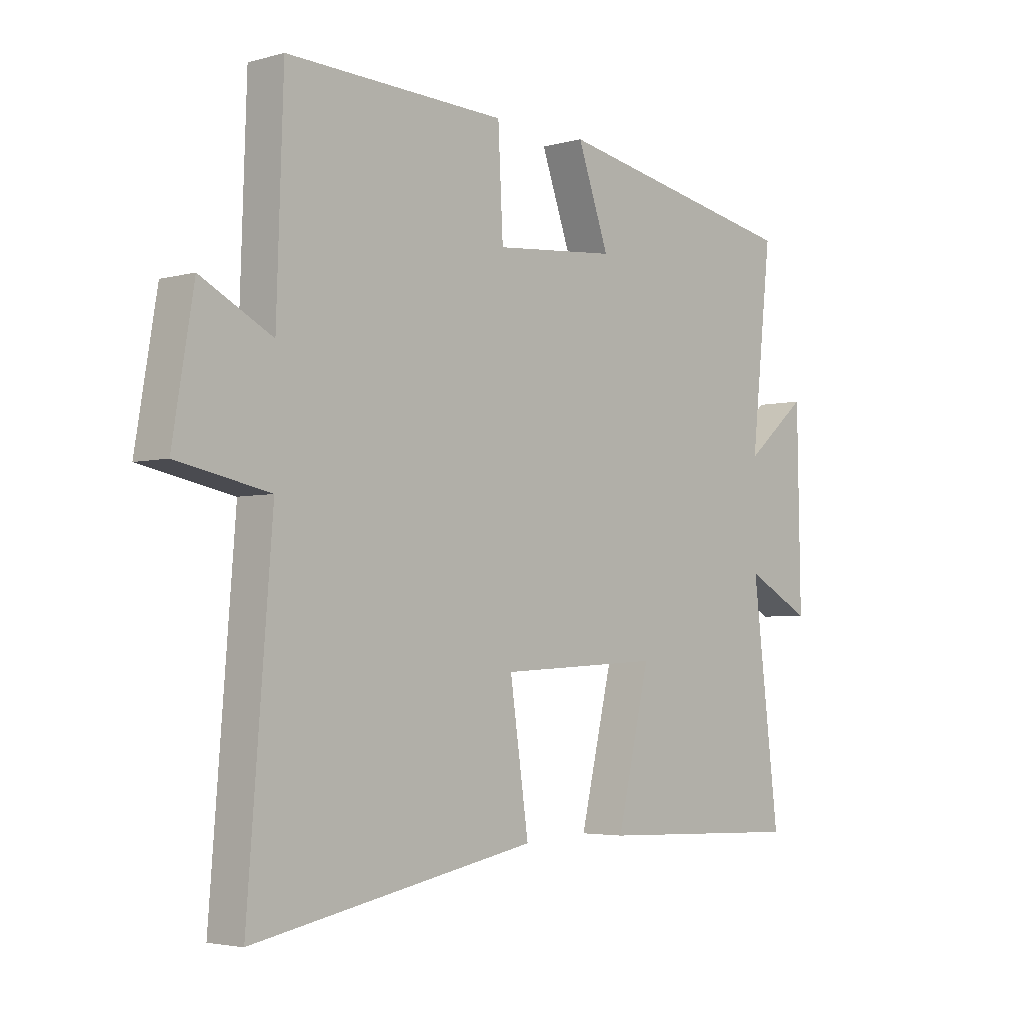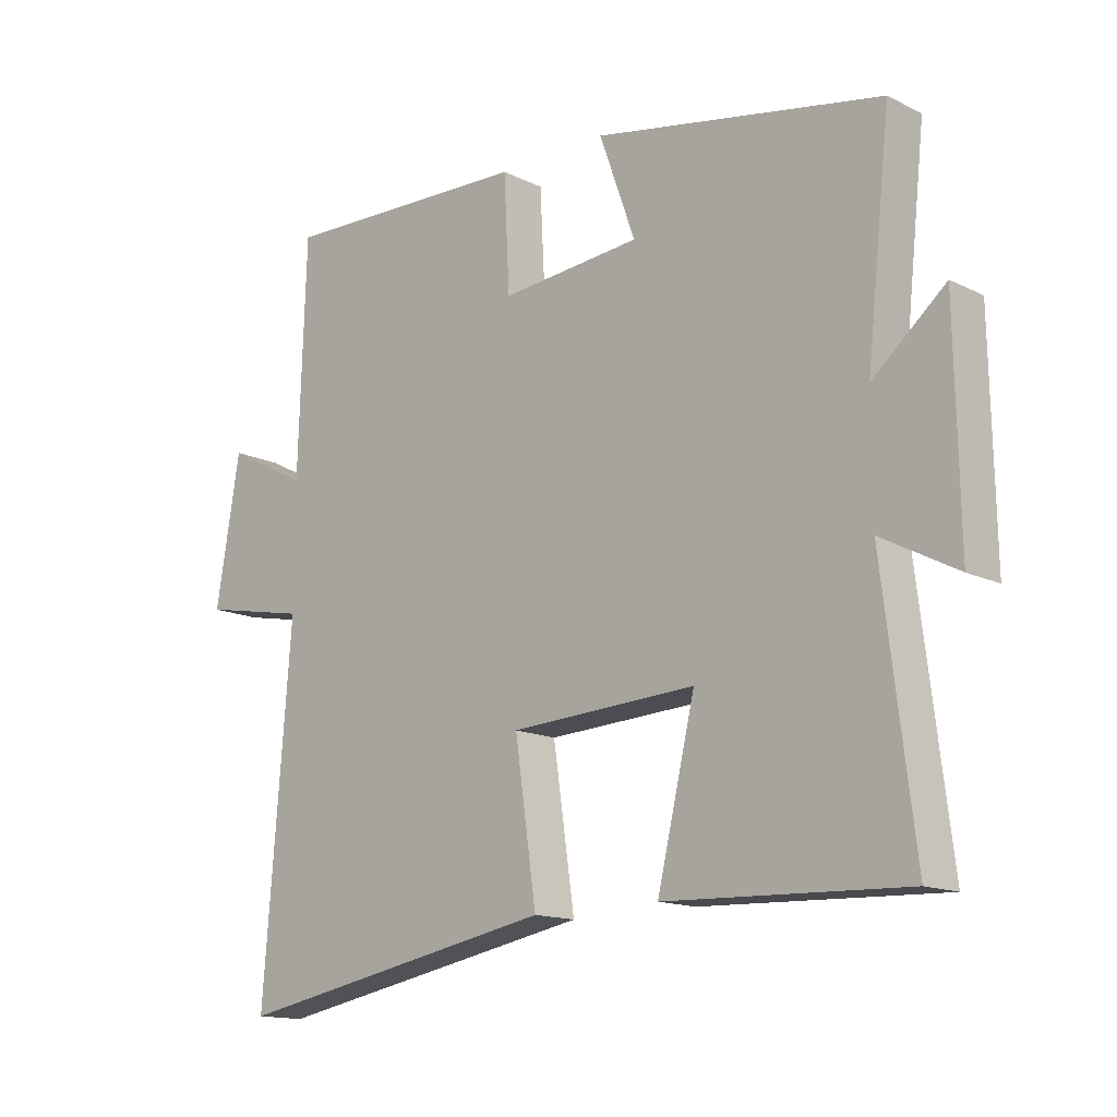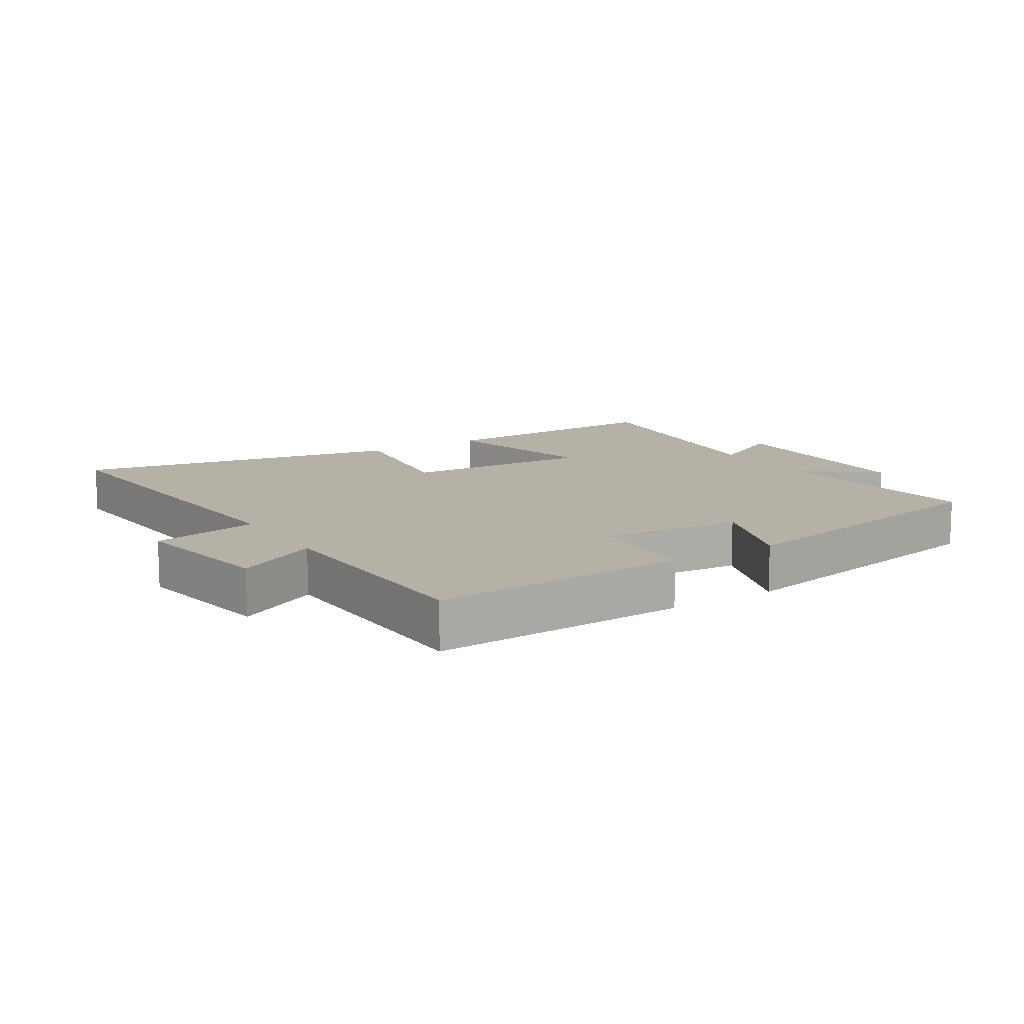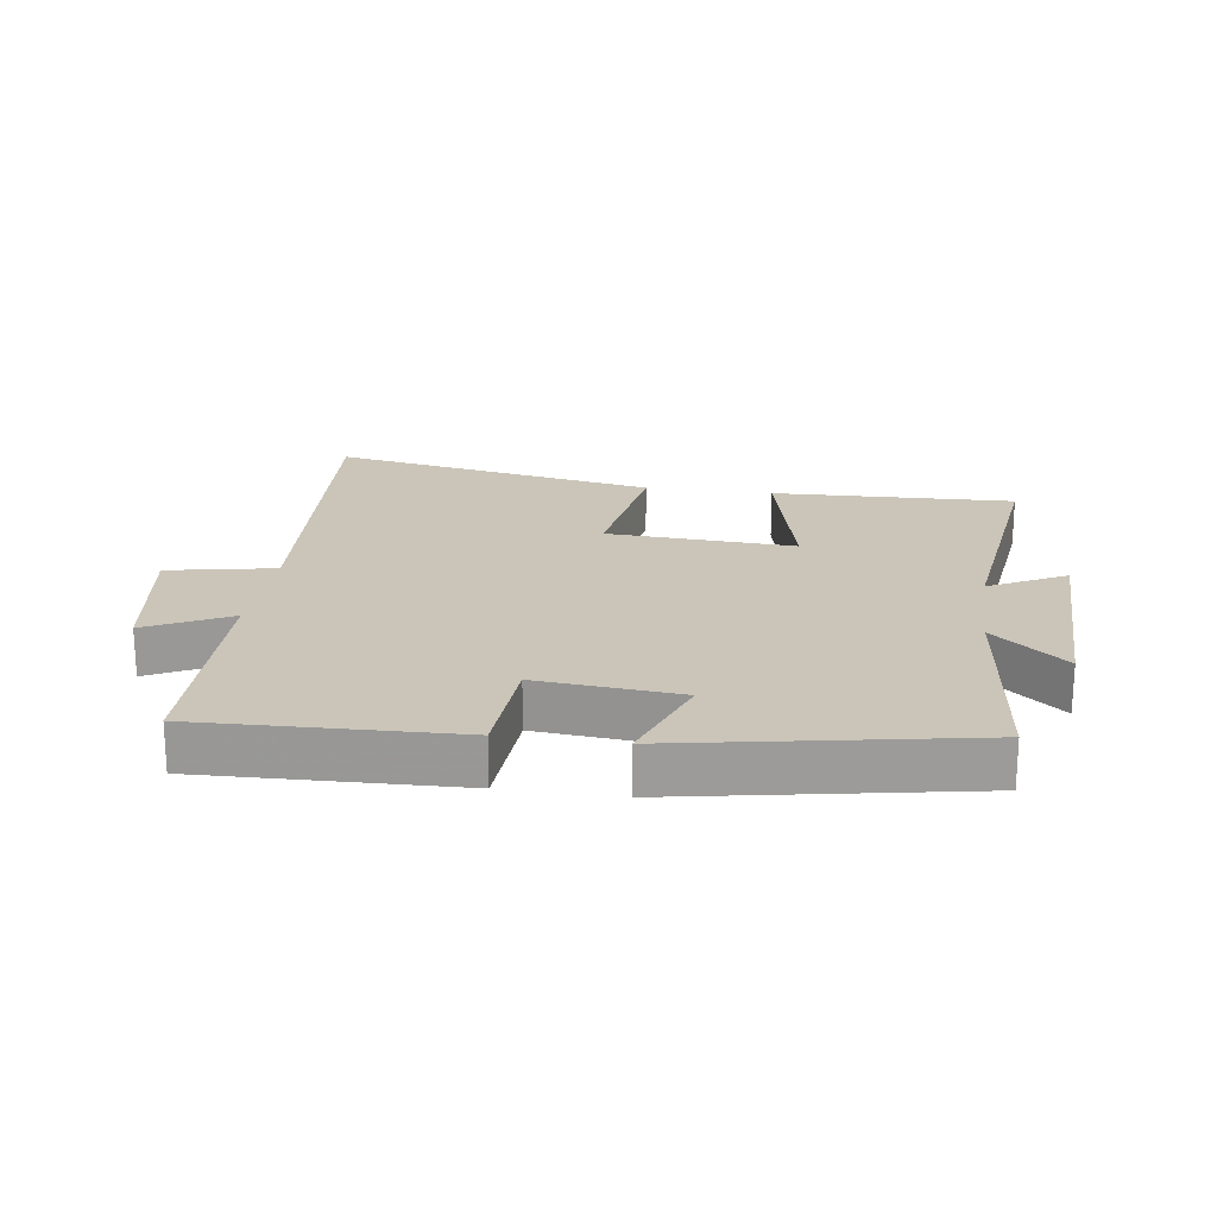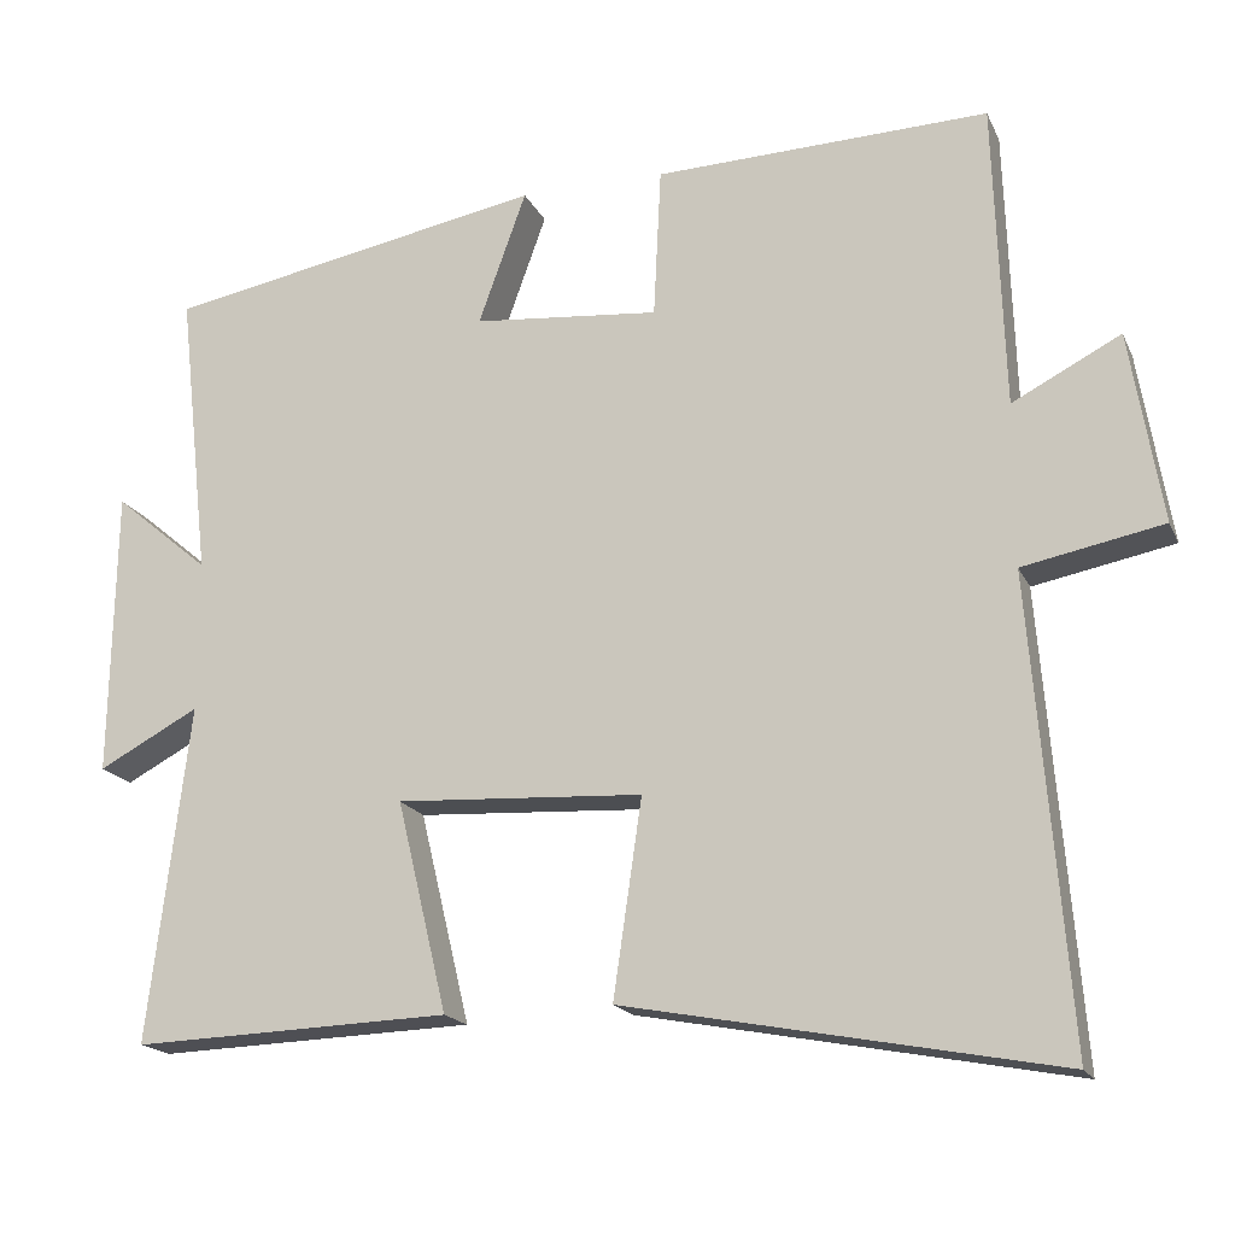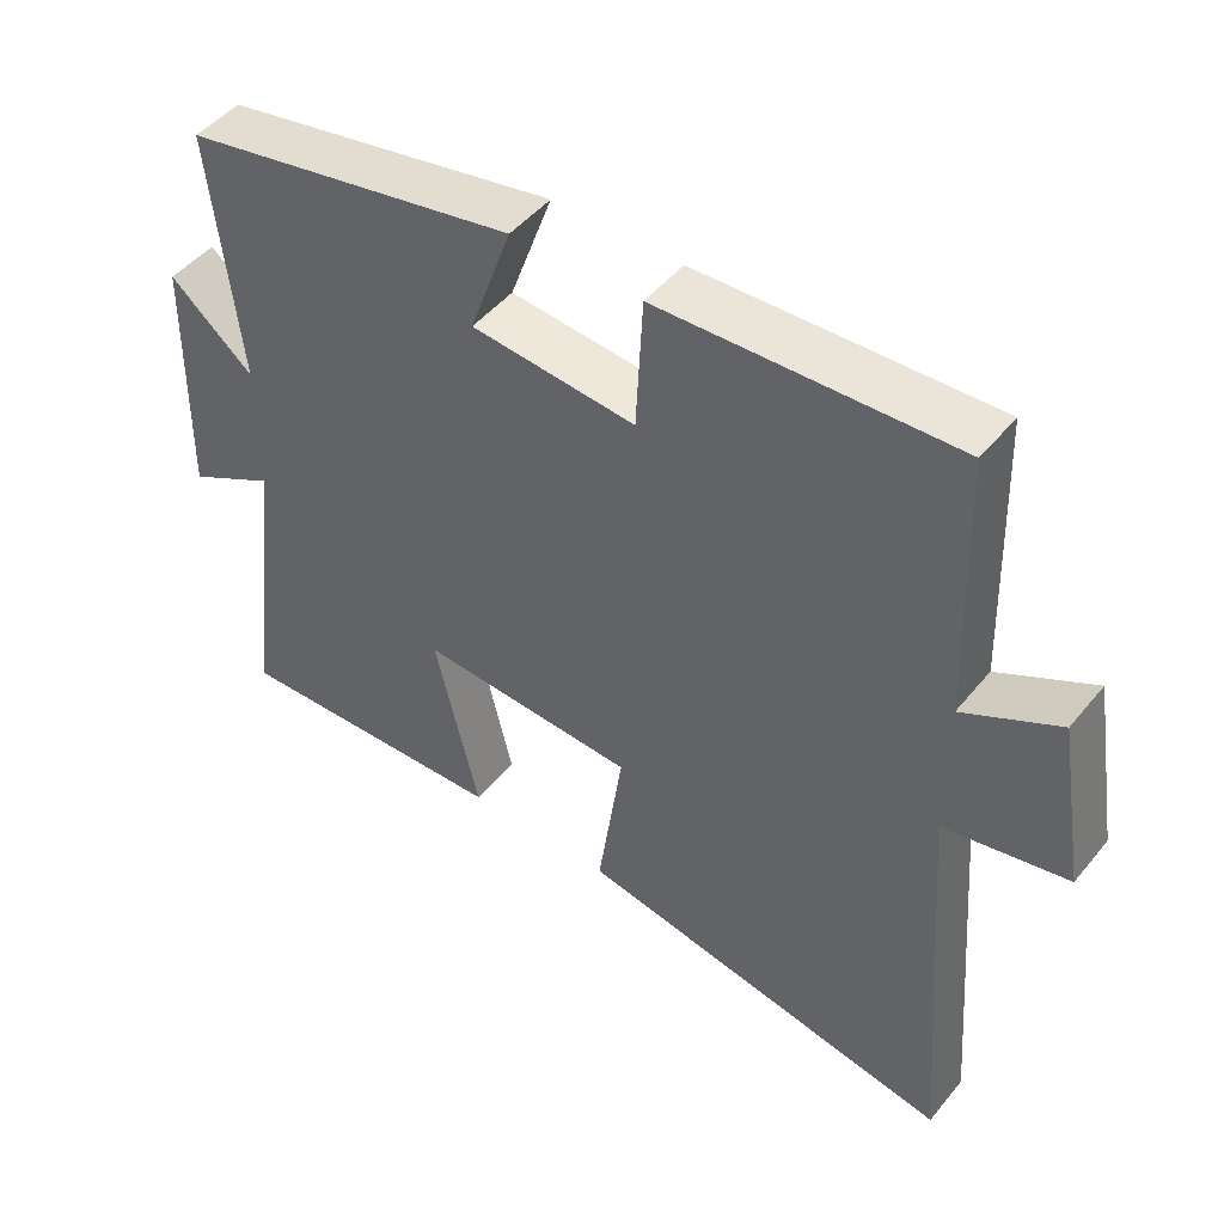
<metadata>
{"format":"obj","ext":"obj","renderer":"f3d","projection":"perspective","resolution":1024,"background":"white","views":[{"elev":-3.8,"azim":-47.7,"up":"+Z"},{"elev":-14.4,"azim":43.2,"up":"+Z"},{"elev":12.1,"azim":-32.3,"up":"+Y"},{"elev":20.5,"azim":8.3,"up":"+Y"},{"elev":-17.8,"azim":-161.2,"up":"+Z"},{"elev":47.6,"azim":-142.8,"up":"+Z"}]}
</metadata>
<code>
v -0.488 0.07 0.514
v -0.09 0.07 0.5
v -0.081 0.07 0.321
v 0.141 0.07 0.341
v 0.084 0.07 0.5
v 0.538 0.07 0.414
v 0.5 0.07 0.069
v 0.614 0.07 0.165
v 0.62 0.07 -0.177
v 0.5 0.07 -0.113
v 0.549 0.07 -0.514
v 0.17 0.07 -0.5
v 0.23 0.07 -0.249
v -0.064 0.07 -0.265
v -0.03 0.07 -0.5
v -0.544 0.07 -0.597
v -0.5 0.07 -0.044
v -0.667 0.07 -0.011
v -0.629 0.07 0.217
v -0.5 0.07 0.15
v -0.488 0 0.514
v -0.09 0 0.5
v -0.081 0 0.321
v 0.141 0 0.341
v 0.084 0 0.5
v 0.538 0 0.414
v 0.5 0 0.069
v 0.614 0 0.165
v 0.62 0 -0.177
v 0.5 0 -0.113
v 0.549 0 -0.514
v 0.17 0 -0.5
v 0.23 0 -0.249
v -0.064 0 -0.265
v -0.03 0 -0.5
v -0.544 0 -0.597
v -0.5 0 -0.044
v -0.667 0 -0.011
v -0.629 0 0.217
v -0.5 0 0.15
f 17 18 19 20
f 1 2 3
f 20 1 3
f 17 20 3
f 14 15 16 17
f 17 3 4
f 14 17 4
f 13 14 4
f 10 11 12 13
f 10 13 4
f 7 8 9 10
f 7 10 4 5
f 5 6 7
f 40 39 38 37
f 23 22 21
f 23 21 40
f 23 40 37
f 37 36 35 34
f 24 23 37
f 24 37 34
f 24 34 33
f 33 32 31 30
f 24 33 30
f 30 29 28 27
f 25 24 30 27
f 27 26 25
f 1 21 22 2
f 2 22 23 3
f 3 23 24 4
f 4 24 25 5
f 5 25 26 6
f 6 26 27 7
f 7 27 28 8
f 8 28 29 9
f 9 29 30 10
f 10 30 31 11
f 11 31 32 12
f 12 32 33 13
f 13 33 34 14
f 14 34 35 15
f 15 35 36 16
f 16 36 37 17
f 17 37 38 18
f 18 38 39 19
f 19 39 40 20
f 20 40 21 1

</code>
